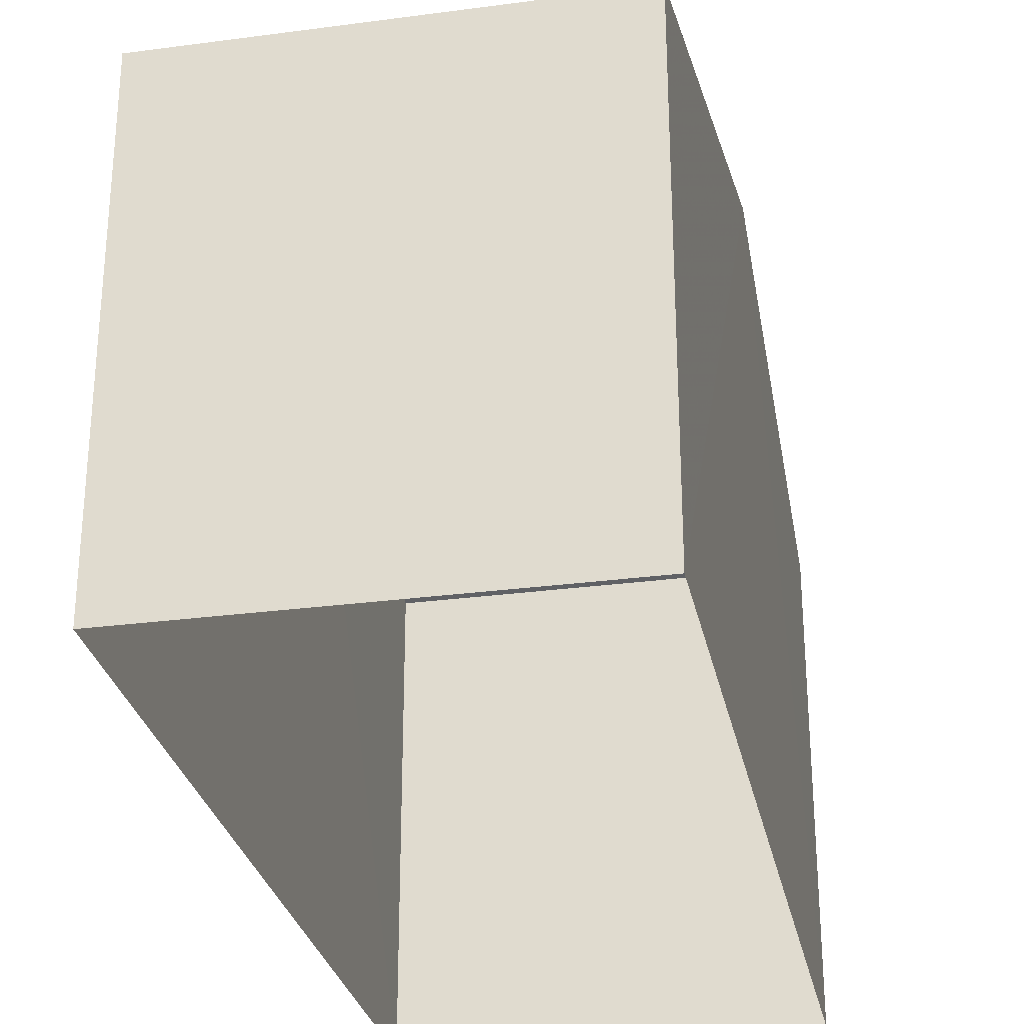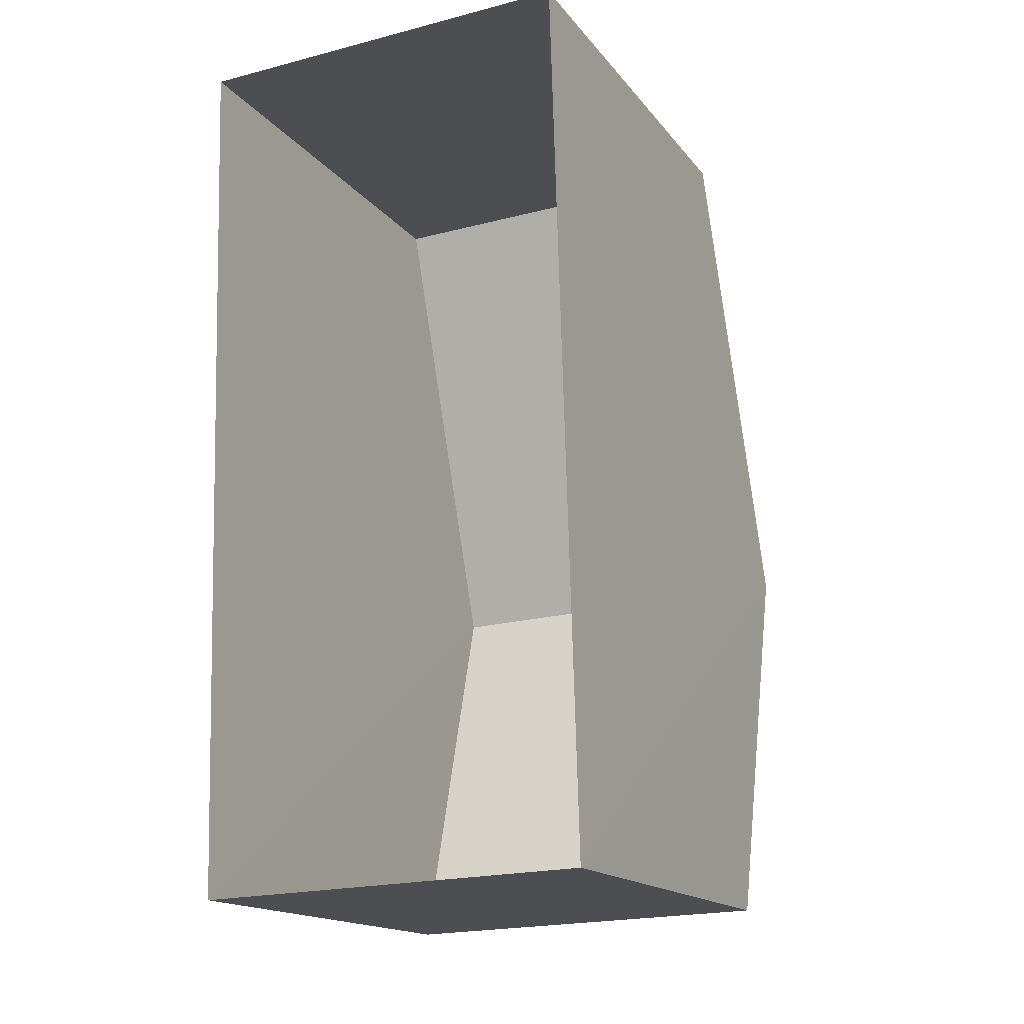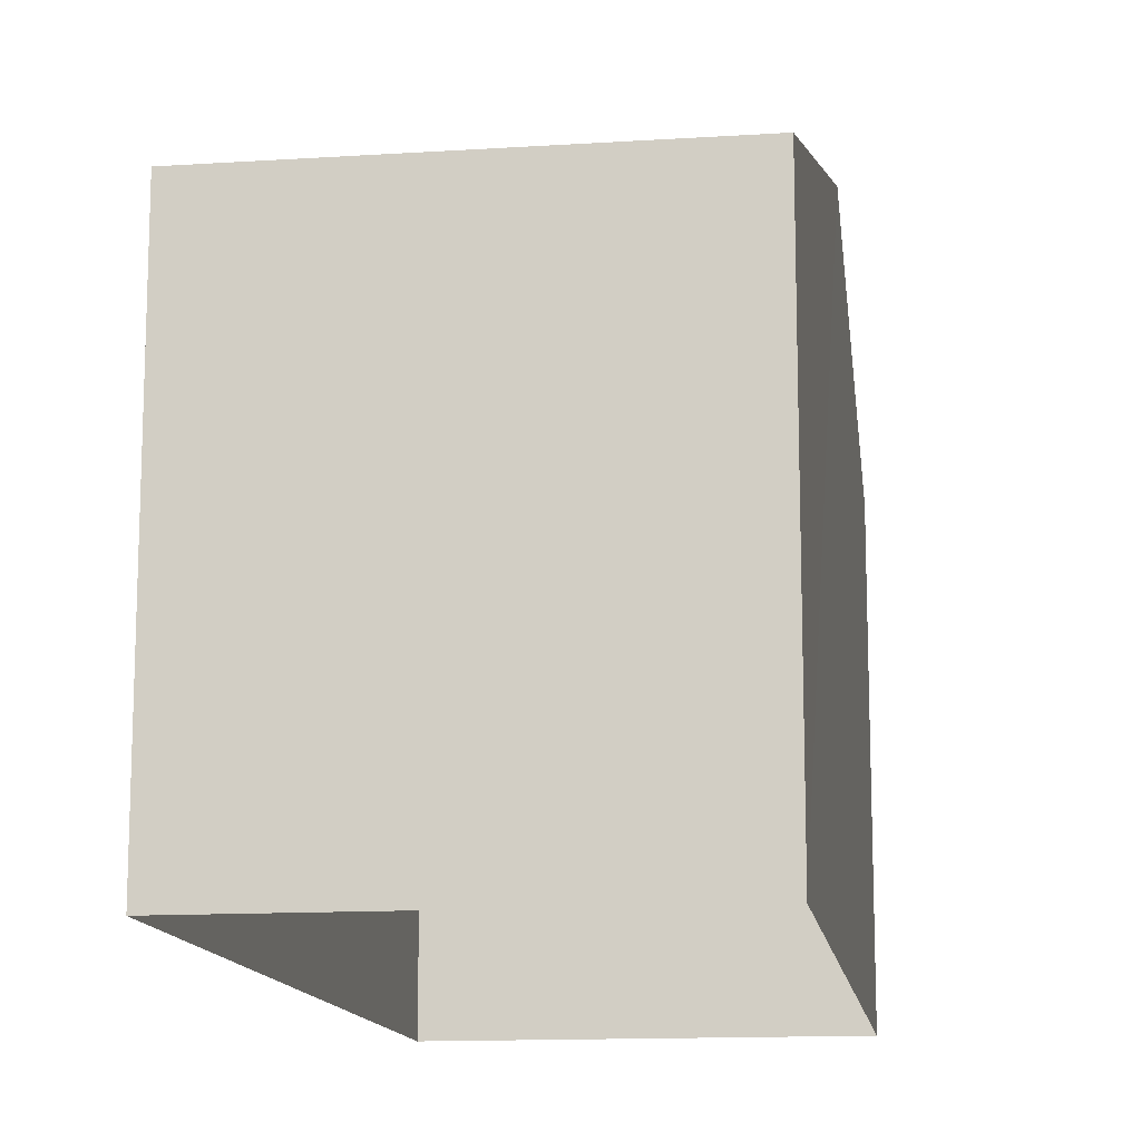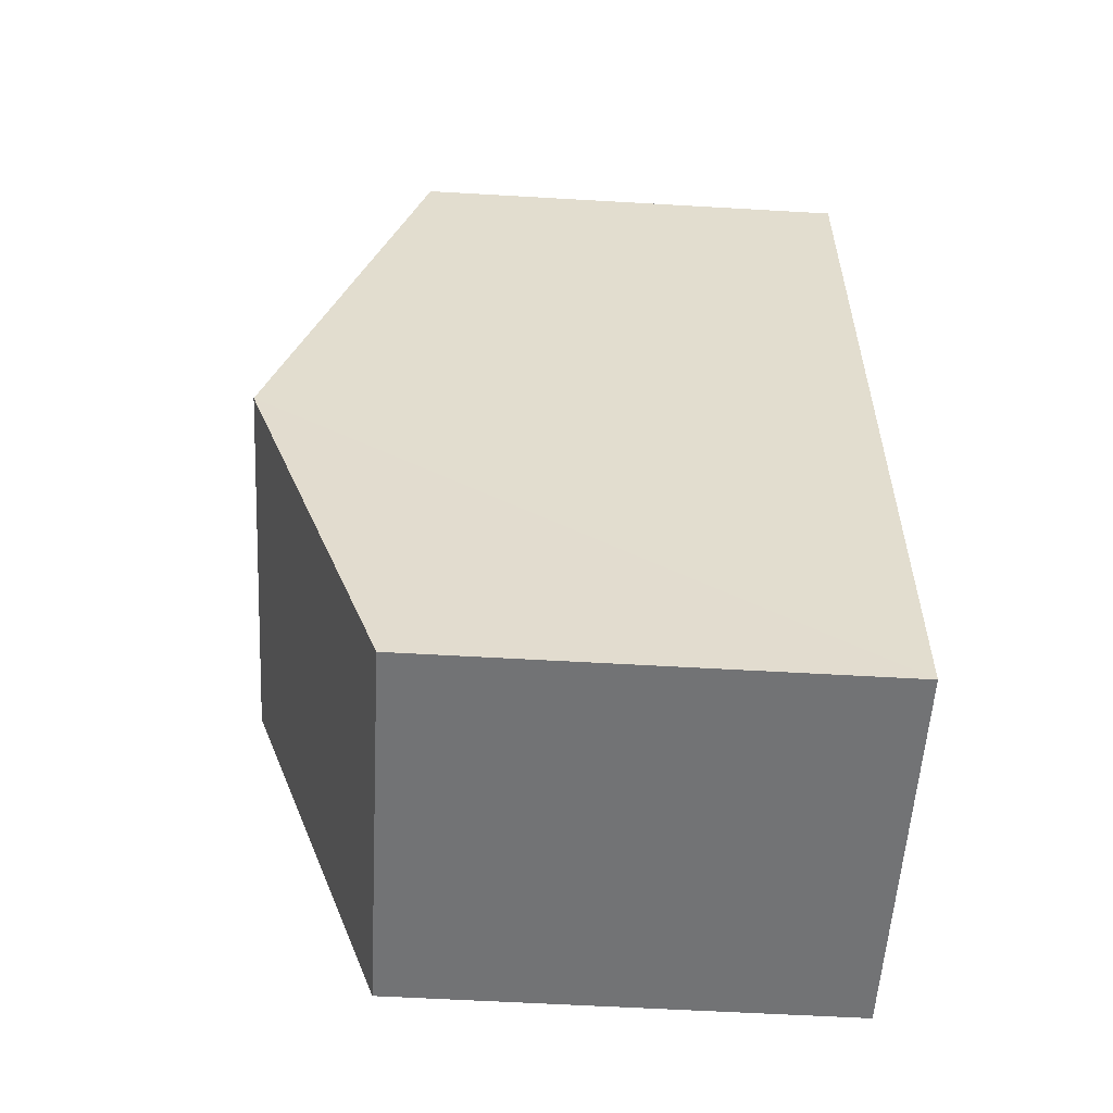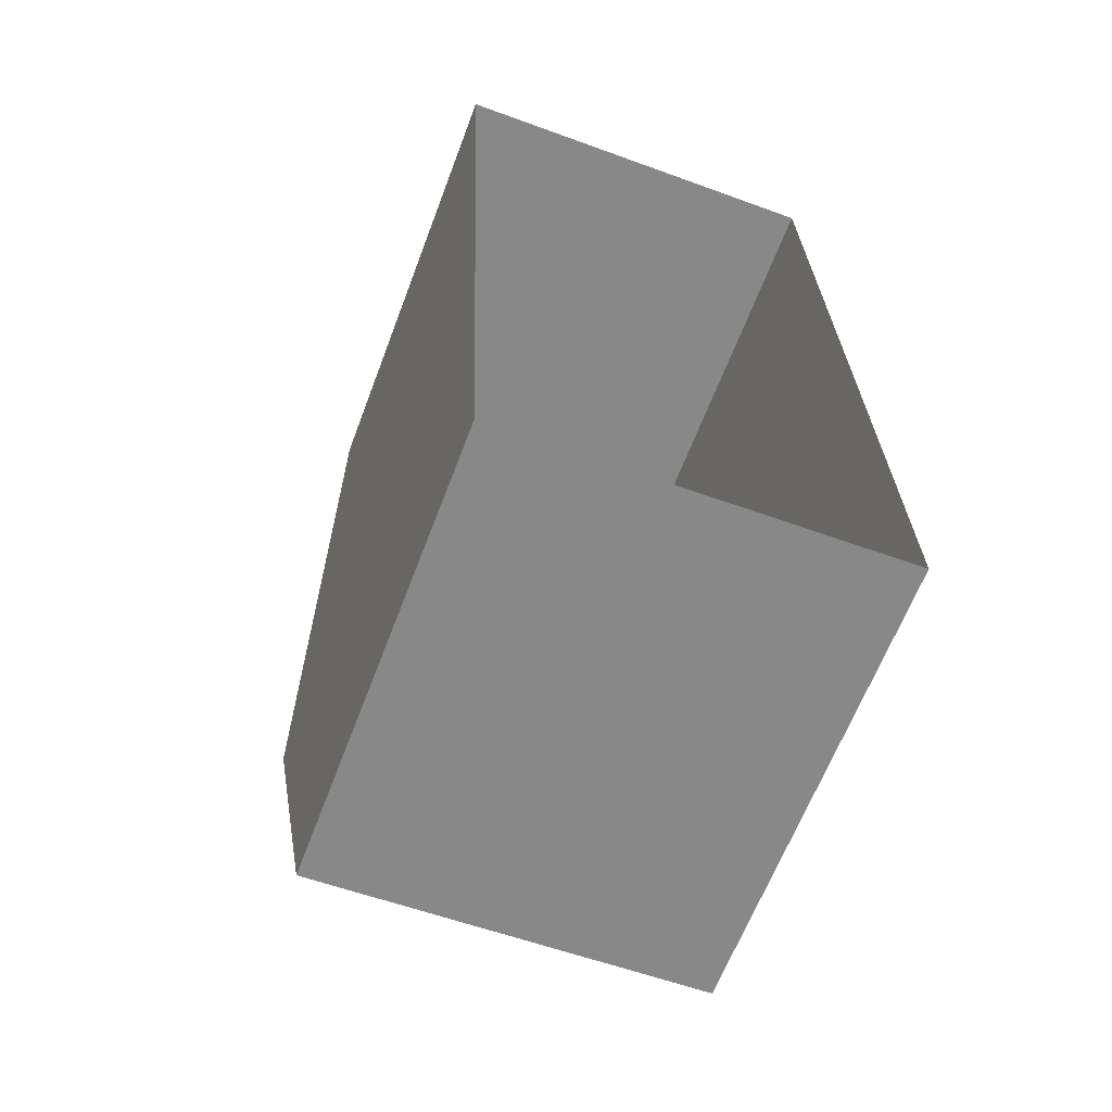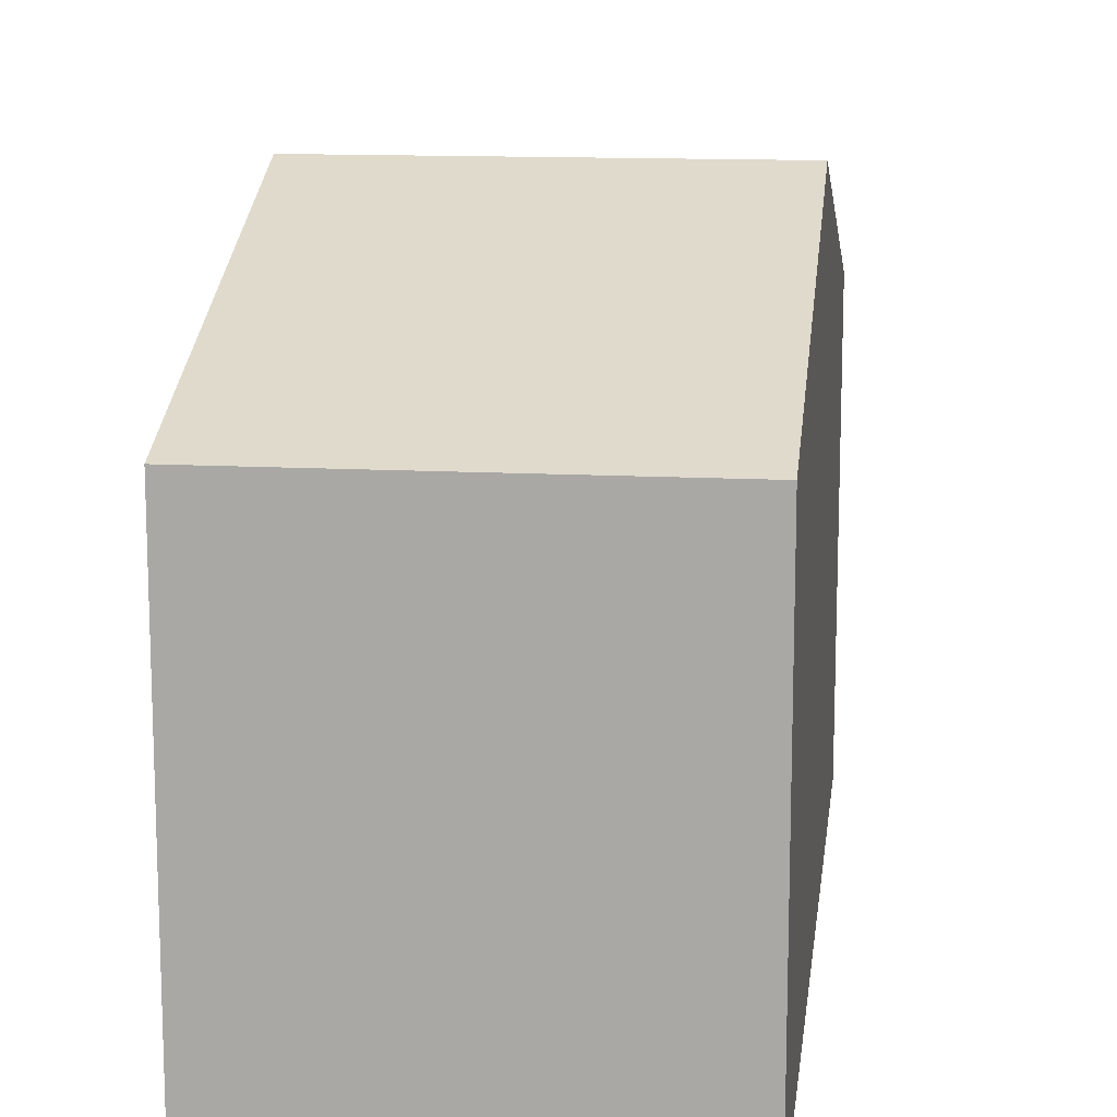
<metadata>
{"format":"obj","ext":"obj","renderer":"f3d","projection":"perspective","resolution":1024,"background":"white","views":[{"elev":-28.8,"azim":-170.6,"up":"+Z"},{"elev":-16.4,"azim":-155.1,"up":"+Y"},{"elev":-13.4,"azim":-173.7,"up":"+Z"},{"elev":-57.8,"azim":86.8,"up":"+Y"},{"elev":-63.2,"azim":159.3,"up":"+Y"},{"elev":13.3,"azim":5.0,"up":"+Z"}]}
</metadata>
<code>
v -3.724e+05 -1.044e+05 28.08
v -3.724e+05 -1.044e+05 28.08
v -3.724e+05 -1.044e+05 28.08
v -3.724e+05 -1.044e+05 28.08
v -3.724e+05 -1.044e+05 34.35
v -3.724e+05 -1.044e+05 34.35
v -3.724e+05 -1.044e+05 36.35
v -3.724e+05 -1.044e+05 36.35
v -3.724e+05 -1.044e+05 34.35
v -3.724e+05 -1.044e+05 34.35
f 1 2 3
f 4 1 3
f 5 6 7
f 8 5 7
f 7 9 8
f 7 10 9
f 9 3 8
f 3 2 8
f 2 5 8
f 6 2 1
f 6 5 2
f 6 1 7
f 1 4 7
f 4 10 7
f 9 4 3
f 9 10 4

</code>
